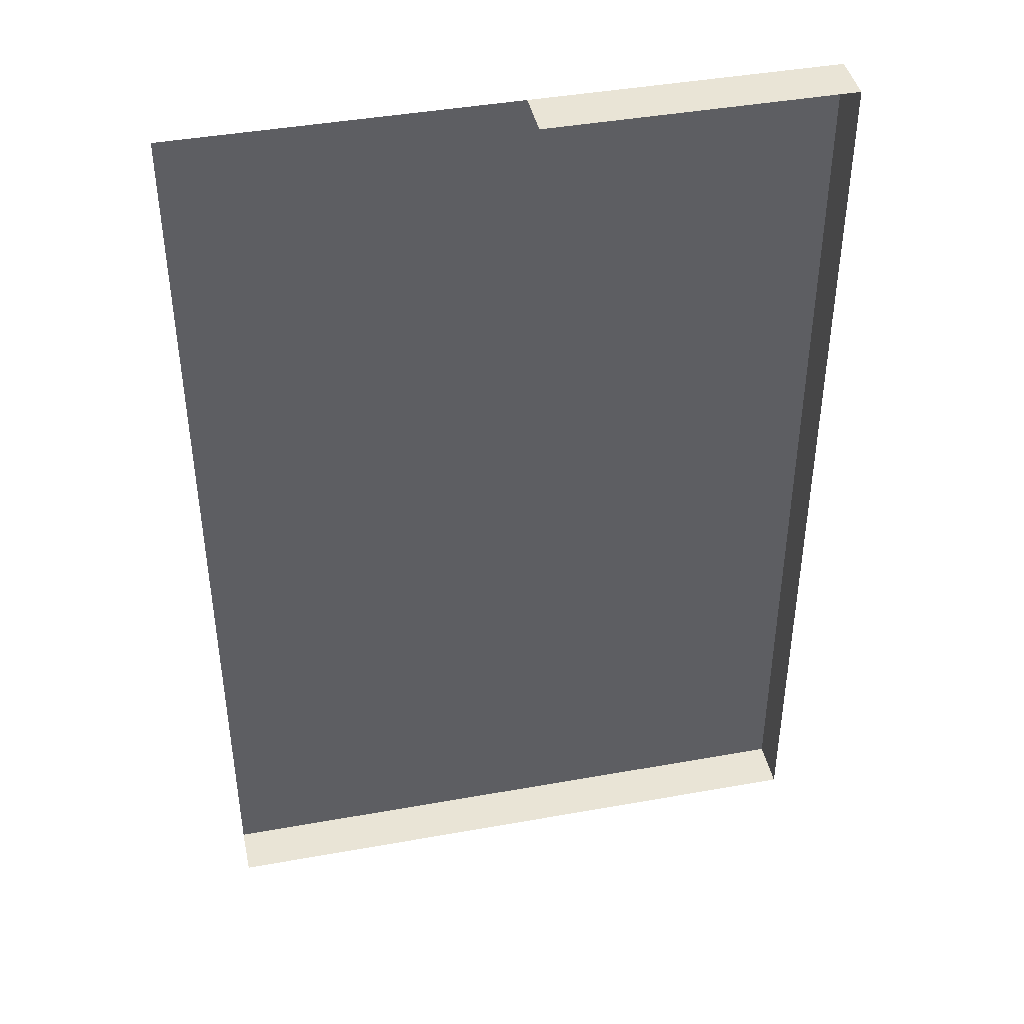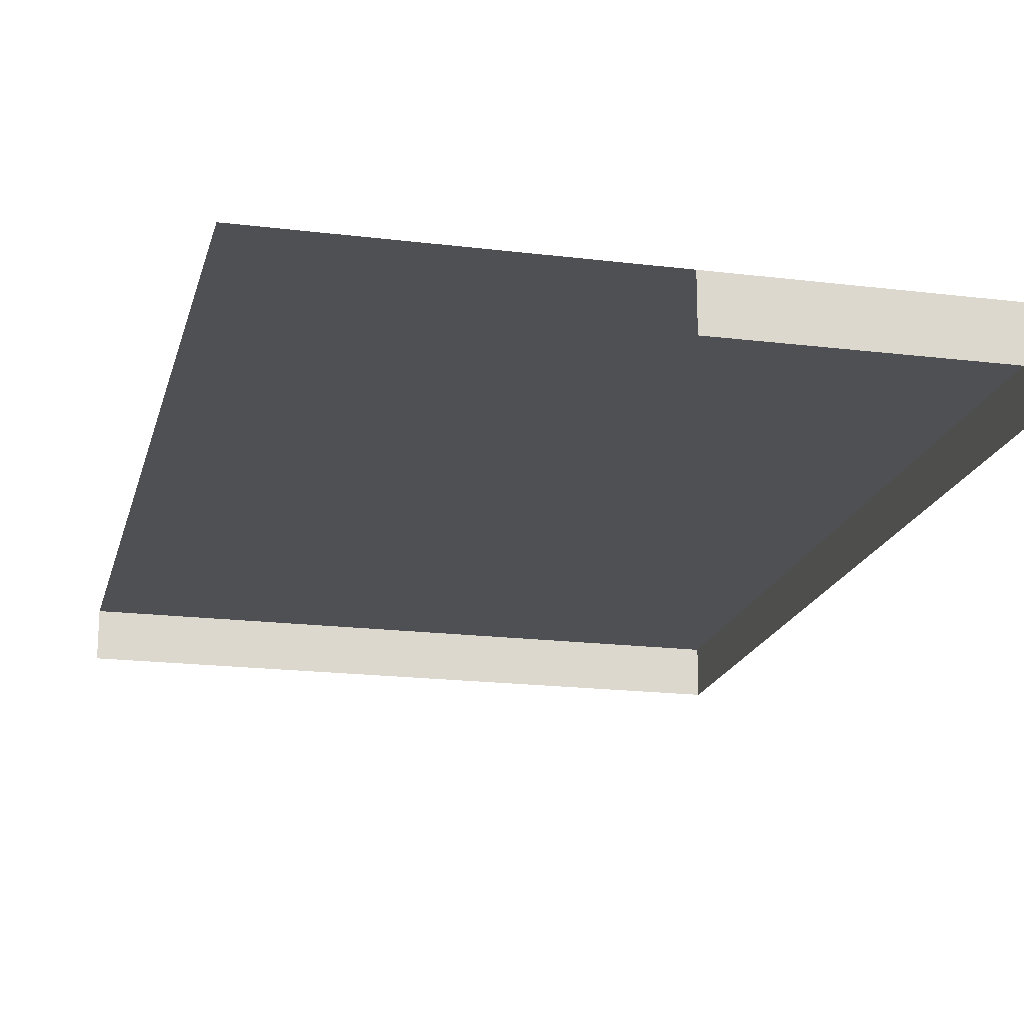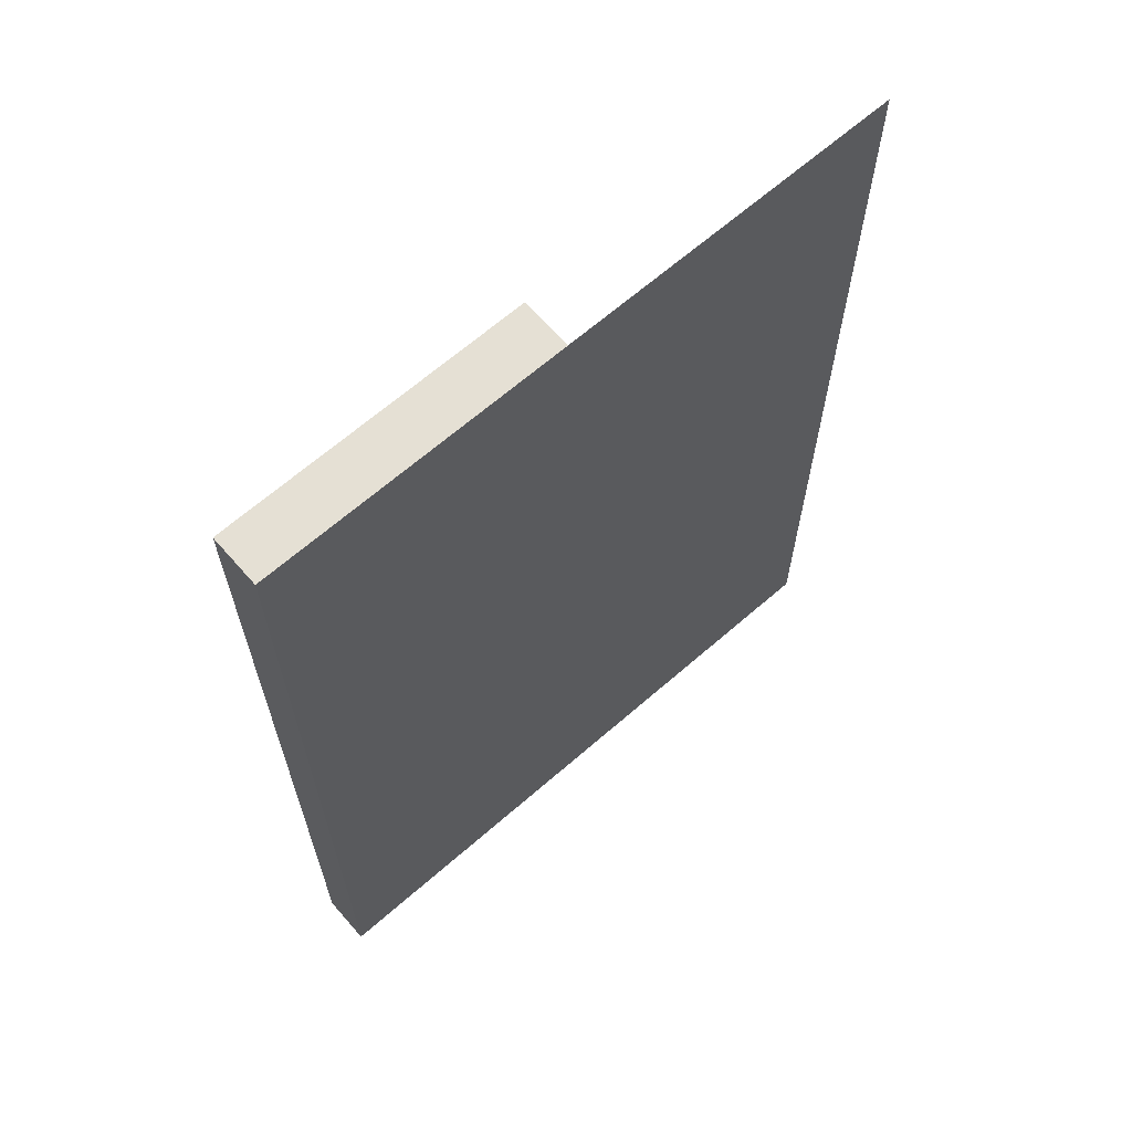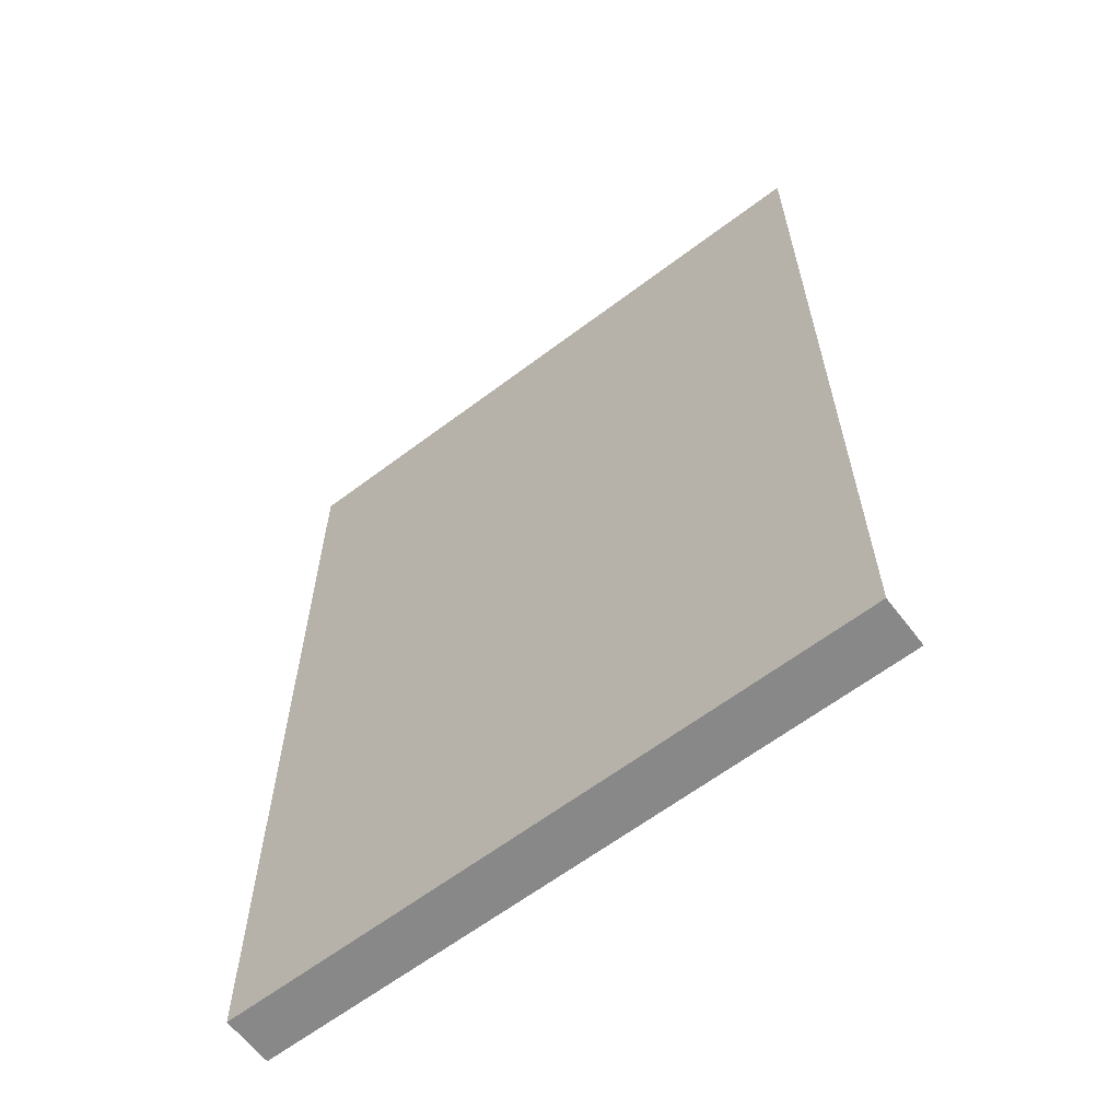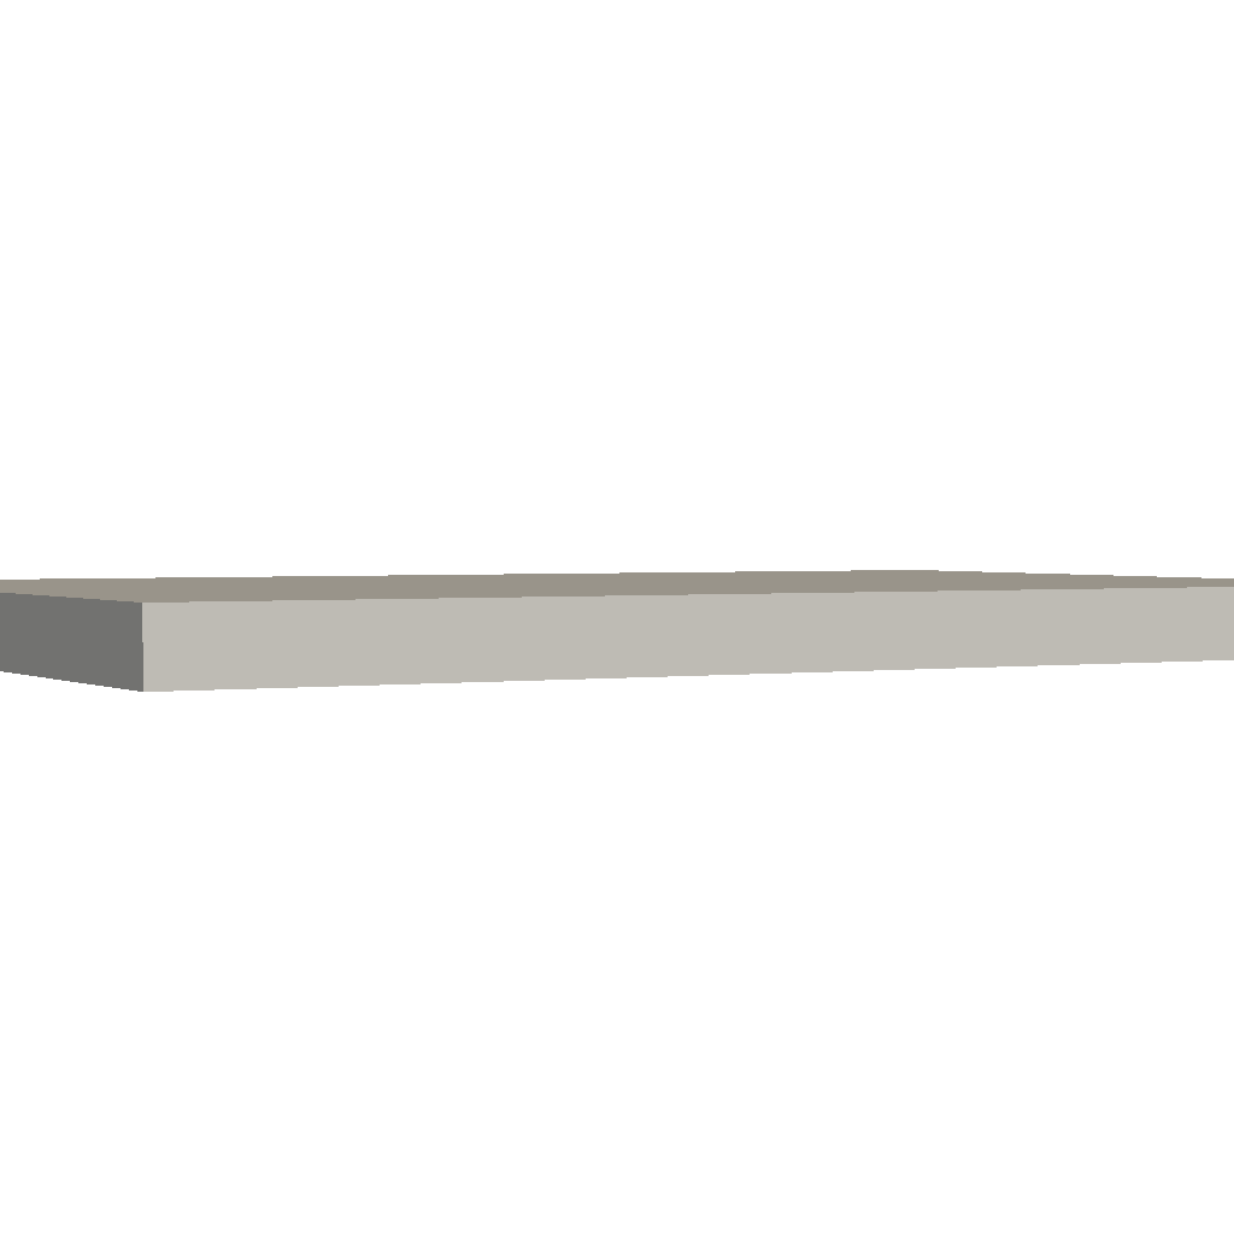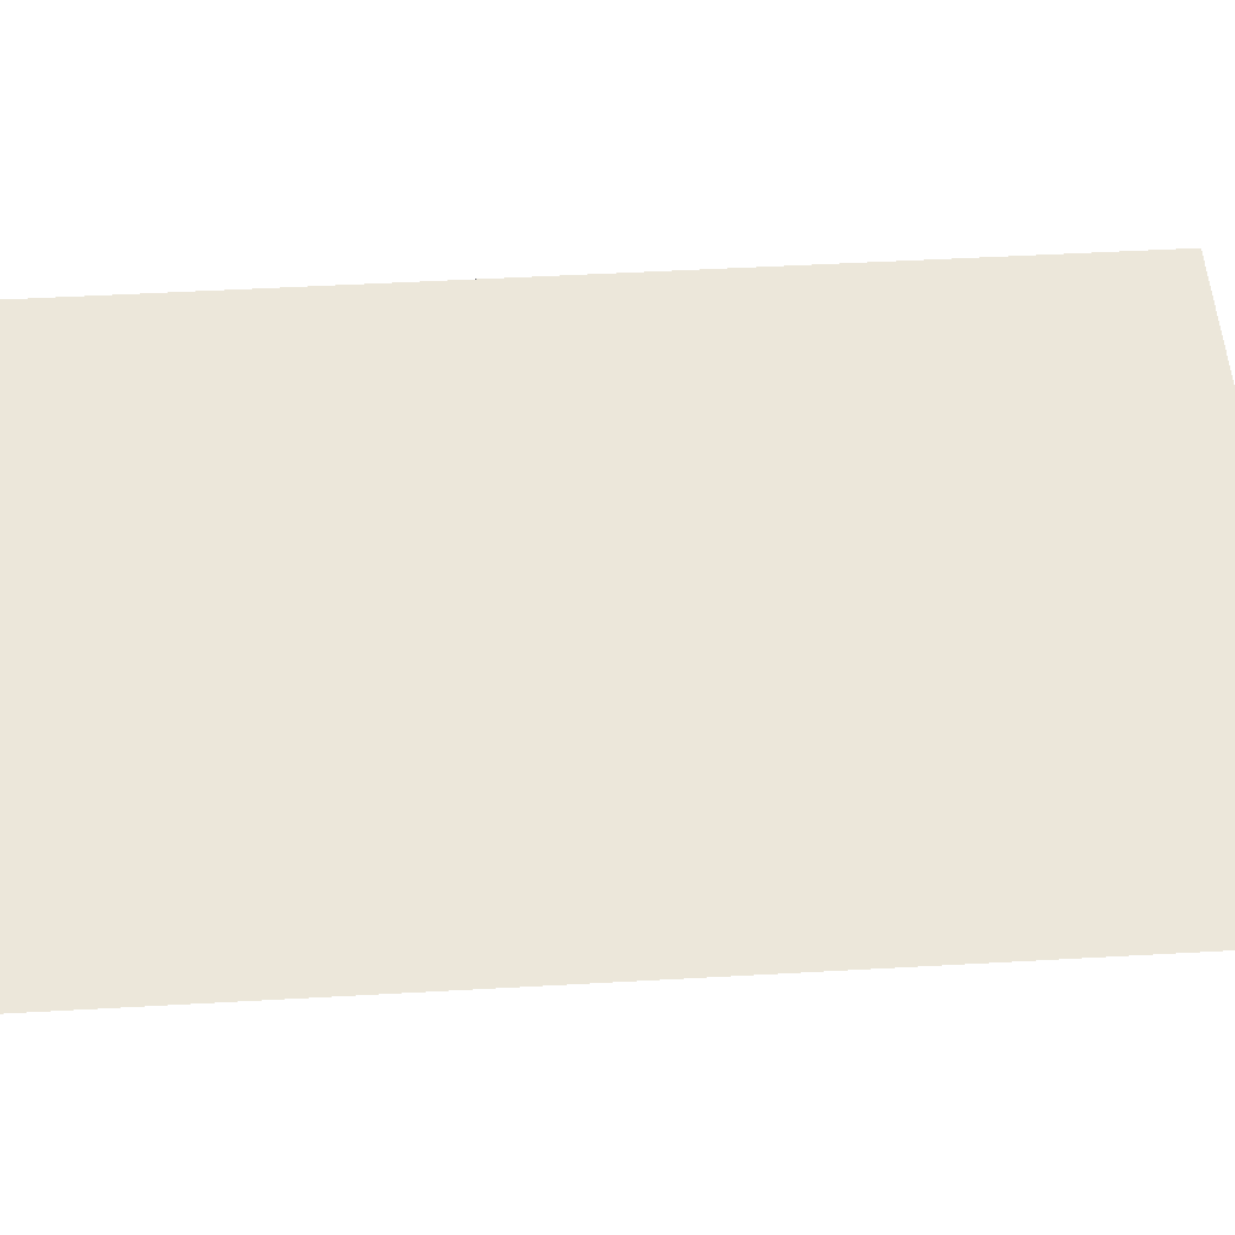
<metadata>
{"format":"obj","ext":"obj","renderer":"f3d","projection":"perspective","resolution":1024,"background":"white","views":[{"elev":42.5,"azim":-12.1,"up":"+Z"},{"elev":-18.6,"azim":-13.4,"up":"+Y"},{"elev":65.9,"azim":138.8,"up":"+Z"},{"elev":-62.9,"azim":-142.6,"up":"+Z"},{"elev":1.9,"azim":61.1,"up":"+Y"},{"elev":52.5,"azim":-93.4,"up":"+Y"}]}
</metadata>
<code>
v -153 39 -246
v 147 39 -492
v -153 39 -492
v 147 39 -492
v -153 39 -246
v 147 39 -246
v -153 39 -61
v 147 39 -246
v -153 39 -246
v 147 39 -246
v -153 39 -61
v 147 39 -61
v -153 39 246
v 147 39 -61
v -153 39 -61
v 147 39 -61
v -153 39 246
v 147 39 246
v -153 39 466
v 147 39 246
v -153 39 246
v 147 39 246
v -153 39 466
v 147 39 466
v -353 39 -246
v -153 39 -492
v -353 39 -492
v -153 39 -492
v -353 39 -246
v -153 39 -246
v -353 39 -61
v -153 39 -246
v -353 39 -246
v -153 39 -246
v -353 39 -61
v -153 39 -61
v -353 39 246
v -153 39 -61
v -353 39 -61
v -153 39 -61
v -353 39 246
v -153 39 246
v -353 39 466
v -153 39 246
v -353 39 246
v -153 39 246
v -353 39 466
v -153 39 466
v -492 39 -246
v -353 39 -492
v -492 39 -492
v -353 39 -492
v -492 39 -246
v -353 39 -246
v -492 39 -61
v -353 39 -246
v -492 39 -246
v -353 39 -246
v -492 39 -61
v -353 39 -61
v -492 39 246
v -353 39 -61
v -492 39 -61
v -353 39 -61
v -492 39 246
v -353 39 246
v -492 39 466
v -353 39 246
v -492 39 246
v -353 39 246
v -492 39 466
v -353 39 466
v 147 39 -246
v 147 -11 -246
v 147 -11 -492
v 147 -11 -492
v 147 39 -492
v 147 39 -246
v 147 39 -61
v 147 -11 -61
v 147 -11 -246
v 147 -11 -246
v 147 39 -246
v 147 39 -61
v 147 39 246
v 147 -11 246
v 147 -11 -61
v 147 -11 -61
v 147 39 -61
v 147 39 246
v 147 39 466
v 147 -11 466
v 147 -11 246
v 147 -11 246
v 147 39 246
v 147 39 466
v 147 39 -492
v 147 -11 -492
v -153 -11 -492
v -153 -11 -492
v -153 39 -492
v 147 39 -492
v -153 39 466
v -153 -11 466
v 147 -11 466
v 147 -11 466
v 147 39 466
v -153 39 466
v -153 39 -492
v -153 -11 -492
v -353 -11 -492
v -353 -11 -492
v -353 39 -492
v -153 39 -492
v -353 39 -492
v -353 -11 -492
v -492 -11 -492
v -492 -11 -492
v -492 39 -492
v -353 39 -492
f 1 2 3
f 4 5 6
f 7 8 9
f 10 11 12
f 13 14 15
f 16 17 18
f 19 20 21
f 22 23 24
f 25 26 27
f 28 29 30
f 31 32 33
f 34 35 36
f 37 38 39
f 40 41 42
f 43 44 45
f 46 47 48
f 49 50 51
f 52 53 54
f 55 56 57
f 58 59 60
f 61 62 63
f 64 65 66
f 67 68 69
f 70 71 72
f 73 74 75
f 76 77 78
f 79 80 81
f 82 83 84
f 85 86 87
f 88 89 90
f 91 92 93
f 94 95 96
f 97 98 99
f 100 101 102
f 103 104 105
f 106 107 108
f 109 110 111
f 112 113 114
f 115 116 117
f 118 119 120

</code>
